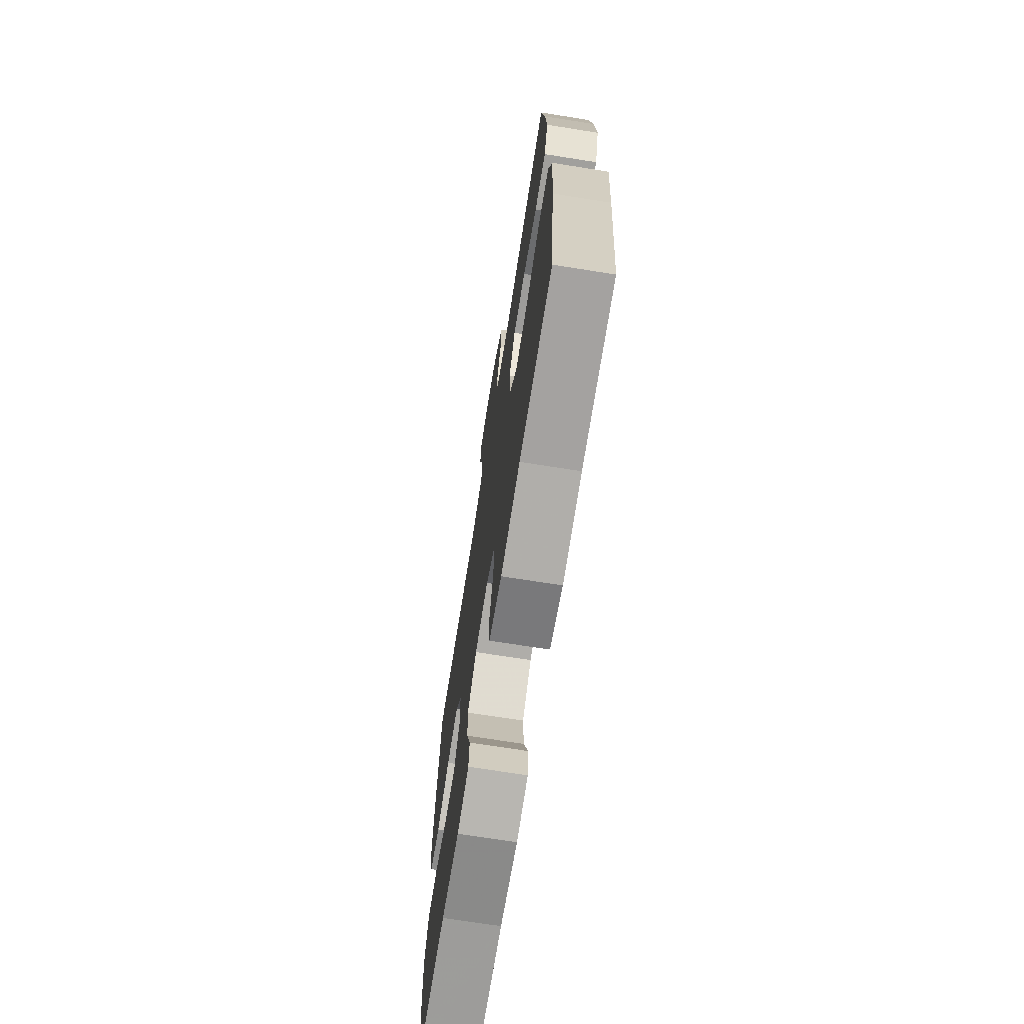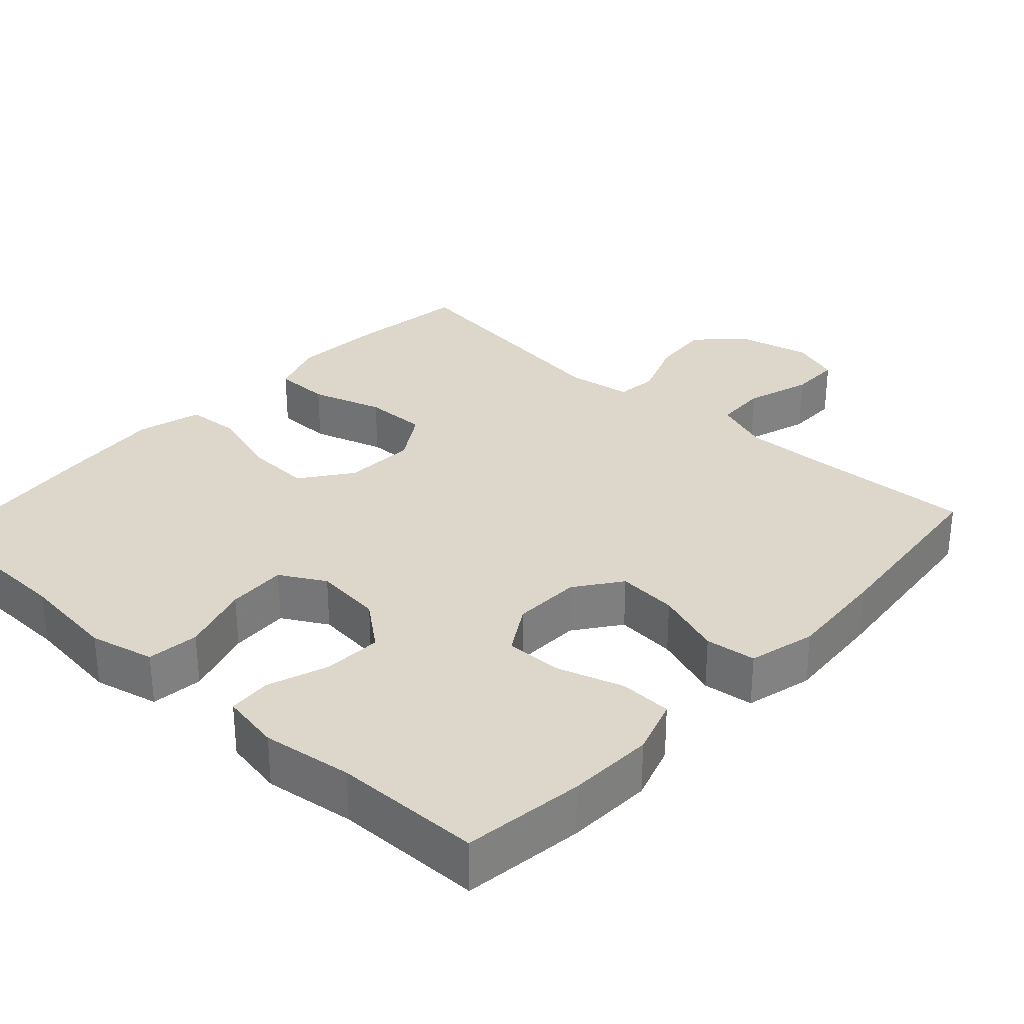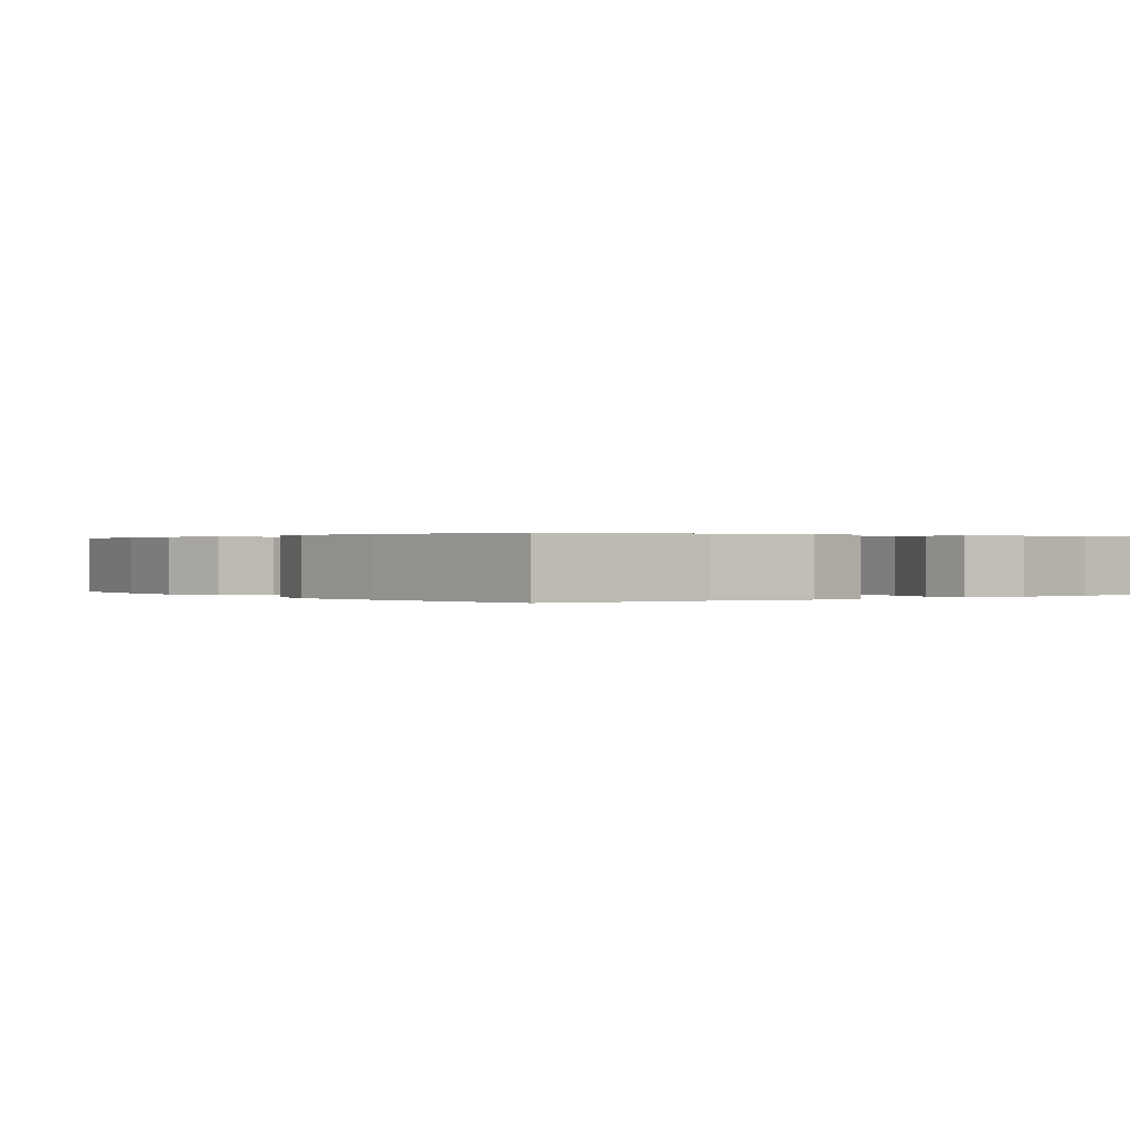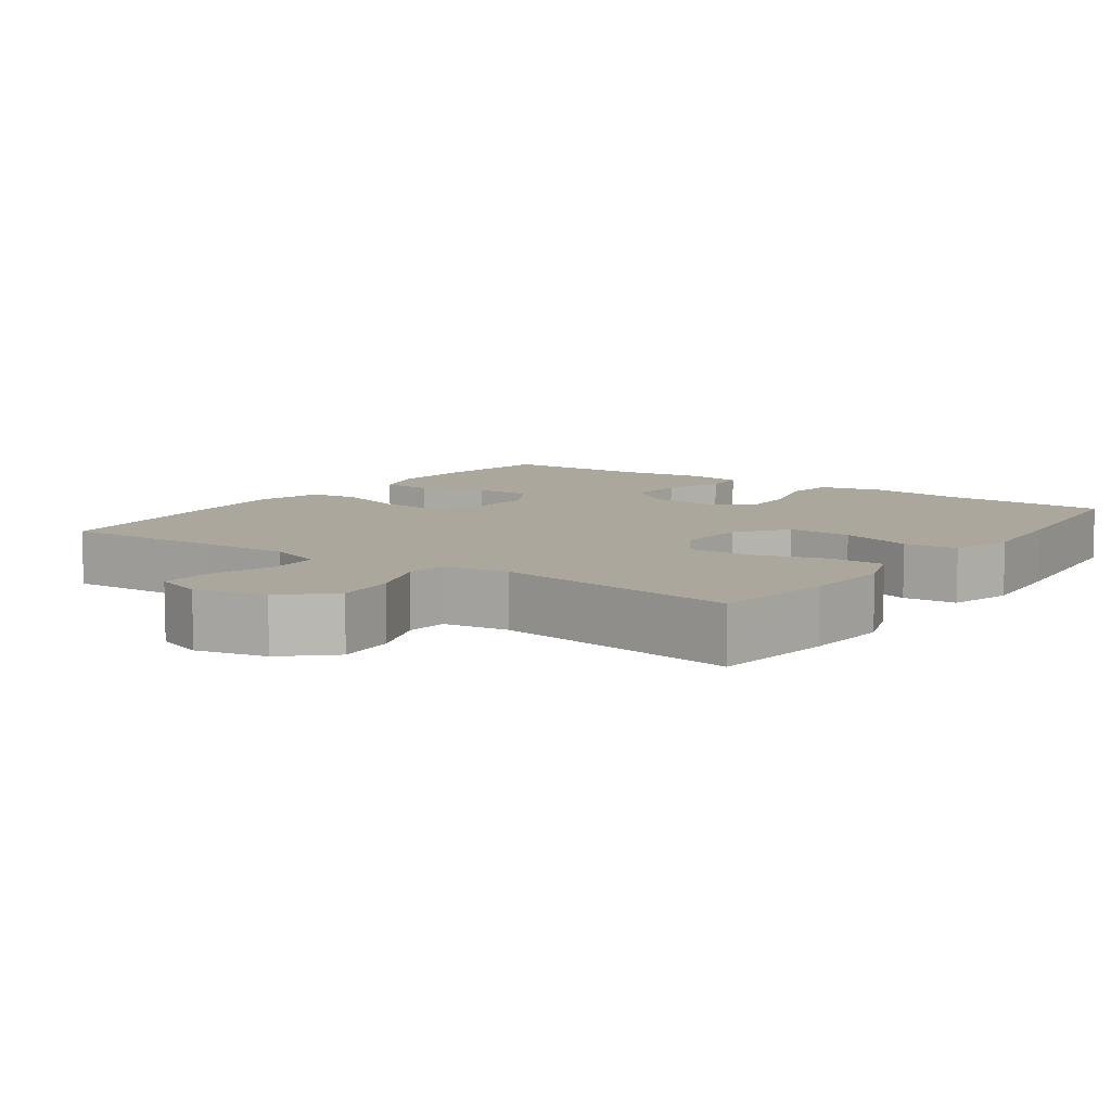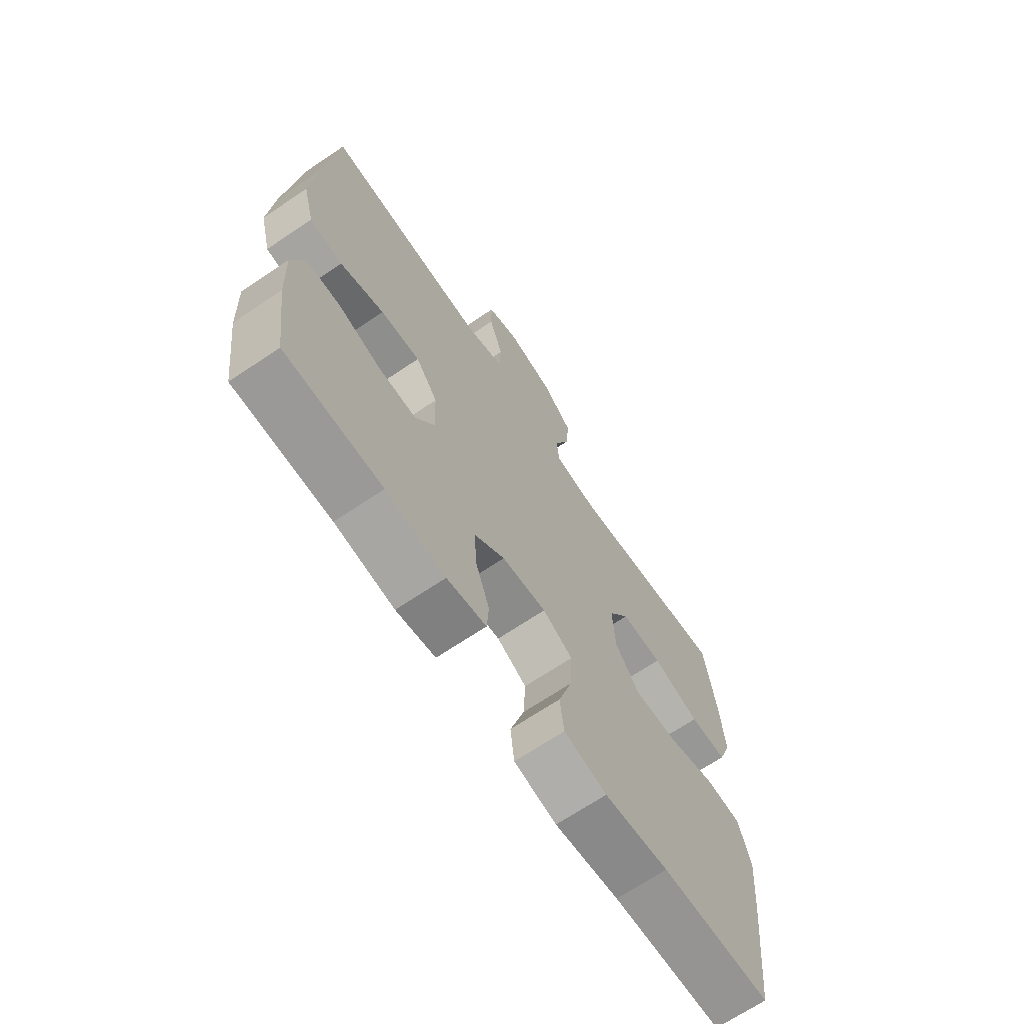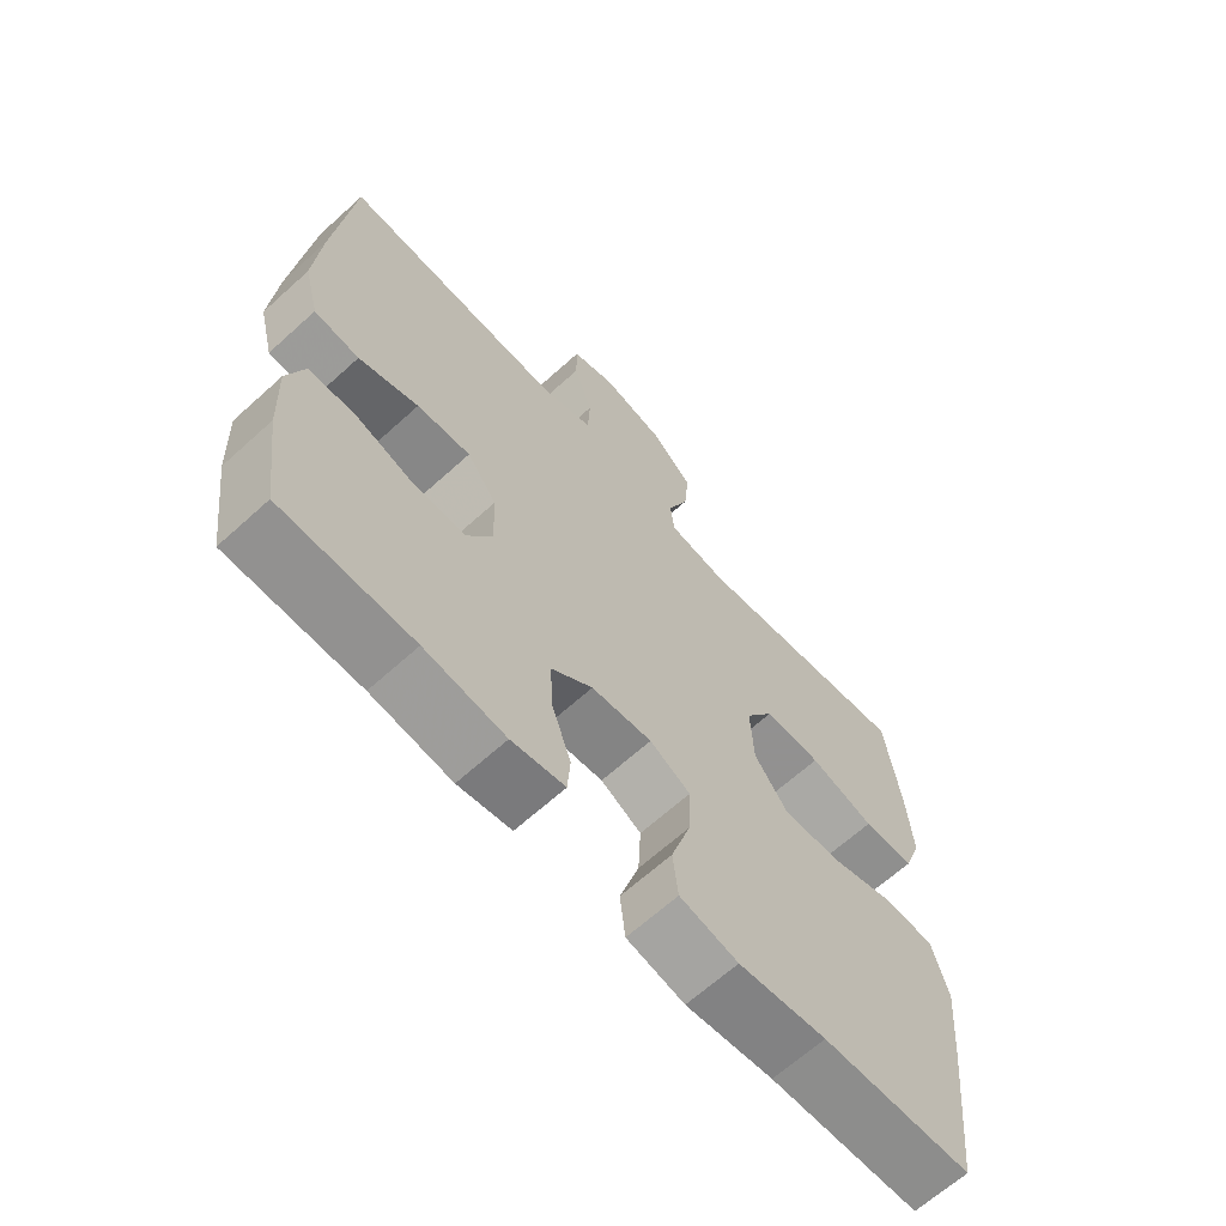
<metadata>
{"format":"obj","ext":"obj","renderer":"f3d","projection":"perspective","resolution":1024,"background":"white","views":[{"elev":-70.9,"azim":81.0,"up":"+Z"},{"elev":30.6,"azim":-137.6,"up":"+Y"},{"elev":0.2,"azim":143.7,"up":"+Y"},{"elev":8.4,"azim":35.4,"up":"+Y"},{"elev":-68.6,"azim":-56.0,"up":"+Z"},{"elev":-65.7,"azim":-47.7,"up":"+Z"}]}
</metadata>
<code>
v 0.5 0.07 -0.5
v 0.276 0.07 -0.507
v 0.145 0.07 -0.523
v 0.058 0.07 -0.503
v 0.05 0.07 -0.433
v 0.079 0.07 -0.339
v 0.083 0.07 -0.259
v 0.022 0.07 -0.225
v -0.069 0.07 -0.235
v -0.131 0.07 -0.285
v -0.127 0.07 -0.363
v -0.098 0.07 -0.445
v -0.102 0.07 -0.503
v -0.182 0.07 -0.518
v -0.303 0.07 -0.502
v -0.5 0.07 -0.5
v -0.522 0.07 -0.338
v -0.527 0.07 -0.222
v -0.502 0.07 -0.146
v -0.432 0.07 -0.143
v -0.343 0.07 -0.171
v -0.266 0.07 -0.172
v -0.227 0.07 -0.107
v -0.23 0.07 -0.015
v -0.275 0.07 0.046
v -0.356 0.07 0.039
v -0.446 0.07 0.007
v -0.514 0.07 0.015
v -0.537 0.07 0.105
v -0.527 0.07 0.241
v -0.5 0.07 0.5
v -0.277 0.07 0.491
v -0.161 0.07 0.488
v -0.085 0.07 0.516
v -0.082 0.07 0.587
v -0.11 0.07 0.675
v -0.11 0.07 0.744
v -0.044 0.07 0.767
v 0.051 0.07 0.745
v 0.114 0.07 0.687
v 0.107 0.07 0.606
v 0.075 0.07 0.523
v 0.081 0.07 0.467
v 0.169 0.07 0.454
v 0.5 0.07 0.5
v 0.522 0.07 0.334
v 0.53 0.07 0.217
v 0.503 0.07 0.142
v 0.427 0.07 0.141
v 0.33 0.07 0.171
v 0.245 0.07 0.172
v 0.202 0.07 0.103
v 0.207 0.07 0.006
v 0.257 0.07 -0.061
v 0.345 0.07 -0.057
v 0.443 0.07 -0.026
v 0.516 0.07 -0.031
v 0.54 0.07 -0.118
v 0.528 0.07 -0.25
v 0.5 0 -0.5
v 0.276 0 -0.507
v 0.145 0 -0.523
v 0.058 0 -0.503
v 0.05 0 -0.433
v 0.079 0 -0.339
v 0.083 0 -0.259
v 0.022 0 -0.225
v -0.069 0 -0.235
v -0.131 0 -0.285
v -0.127 0 -0.363
v -0.098 0 -0.445
v -0.102 0 -0.503
v -0.182 0 -0.518
v -0.303 0 -0.502
v -0.5 0 -0.5
v -0.522 0 -0.338
v -0.527 0 -0.222
v -0.502 0 -0.146
v -0.432 0 -0.143
v -0.343 0 -0.171
v -0.266 0 -0.172
v -0.227 0 -0.107
v -0.23 0 -0.015
v -0.275 0 0.046
v -0.356 0 0.039
v -0.446 0 0.007
v -0.514 0 0.015
v -0.537 0 0.105
v -0.527 0 0.241
v -0.5 0 0.5
v -0.277 0 0.491
v -0.161 0 0.488
v -0.085 0 0.516
v -0.082 0 0.587
v -0.11 0 0.675
v -0.11 0 0.744
v -0.044 0 0.767
v 0.051 0 0.745
v 0.114 0 0.687
v 0.107 0 0.606
v 0.075 0 0.523
v 0.081 0 0.467
v 0.169 0 0.454
v 0.5 0 0.5
v 0.522 0 0.334
v 0.53 0 0.217
v 0.503 0 0.142
v 0.427 0 0.141
v 0.33 0 0.171
v 0.245 0 0.172
v 0.202 0 0.103
v 0.207 0 0.006
v 0.257 0 -0.061
v 0.345 0 -0.057
v 0.443 0 -0.026
v 0.516 0 -0.031
v 0.54 0 -0.118
v 0.528 0 -0.25
f 59 1 2
f 58 59 2
f 57 58 2
f 56 57 2
f 55 56 2
f 4 5 6
f 3 4 6
f 2 3 6
f 55 2 6
f 54 55 6
f 53 54 6 7
f 52 53 7 8
f 48 49 50
f 47 48 50
f 46 47 50
f 45 46 50
f 44 45 50
f 43 44 50 51
f 40 41 42
f 39 40 42
f 38 39 42
f 37 38 42
f 36 37 42
f 35 36 42
f 34 35 42 43
f 43 51 52
f 34 43 52
f 33 34 52
f 30 31 32
f 29 30 32
f 28 29 32
f 27 28 32
f 26 27 32
f 32 33 52
f 26 32 52
f 25 26 52
f 19 20 21
f 18 19 21
f 17 18 21
f 16 17 21
f 15 16 21
f 15 21 22
f 14 15 22
f 13 14 22
f 12 13 22
f 11 12 22
f 10 11 22 23
f 52 8 9
f 10 23 24
f 9 10 24
f 52 9 24
f 24 25 52
f 61 60 118
f 61 118 117
f 61 117 116
f 61 116 115
f 61 115 114
f 65 64 63
f 65 63 62
f 65 62 61
f 65 61 114
f 65 114 113
f 66 65 113 112
f 67 66 112 111
f 109 108 107
f 109 107 106
f 109 106 105
f 109 105 104
f 109 104 103
f 110 109 103 102
f 101 100 99
f 101 99 98
f 101 98 97
f 101 97 96
f 101 96 95
f 101 95 94
f 102 101 94 93
f 111 110 102
f 111 102 93
f 111 93 92
f 91 90 89
f 91 89 88
f 91 88 87
f 91 87 86
f 91 86 85
f 111 92 91
f 111 91 85
f 111 85 84
f 80 79 78
f 80 78 77
f 80 77 76
f 80 76 75
f 80 75 74
f 81 80 74
f 81 74 73
f 81 73 72
f 81 72 71
f 81 71 70
f 82 81 70 69
f 68 67 111
f 83 82 69
f 83 69 68
f 83 68 111
f 111 84 83
f 1 60 61 2
f 2 61 62 3
f 3 62 63 4
f 4 63 64 5
f 5 64 65 6
f 6 65 66 7
f 7 66 67 8
f 8 67 68 9
f 9 68 69 10
f 10 69 70 11
f 11 70 71 12
f 12 71 72 13
f 13 72 73 14
f 14 73 74 15
f 15 74 75 16
f 16 75 76 17
f 17 76 77 18
f 18 77 78 19
f 19 78 79 20
f 20 79 80 21
f 21 80 81 22
f 22 81 82 23
f 23 82 83 24
f 24 83 84 25
f 25 84 85 26
f 26 85 86 27
f 27 86 87 28
f 28 87 88 29
f 29 88 89 30
f 30 89 90 31
f 31 90 91 32
f 32 91 92 33
f 33 92 93 34
f 34 93 94 35
f 35 94 95 36
f 36 95 96 37
f 37 96 97 38
f 38 97 98 39
f 39 98 99 40
f 40 99 100 41
f 41 100 101 42
f 42 101 102 43
f 43 102 103 44
f 44 103 104 45
f 45 104 105 46
f 46 105 106 47
f 47 106 107 48
f 48 107 108 49
f 49 108 109 50
f 50 109 110 51
f 51 110 111 52
f 52 111 112 53
f 53 112 113 54
f 54 113 114 55
f 55 114 115 56
f 56 115 116 57
f 57 116 117 58
f 58 117 118 59
f 59 118 60 1

</code>
